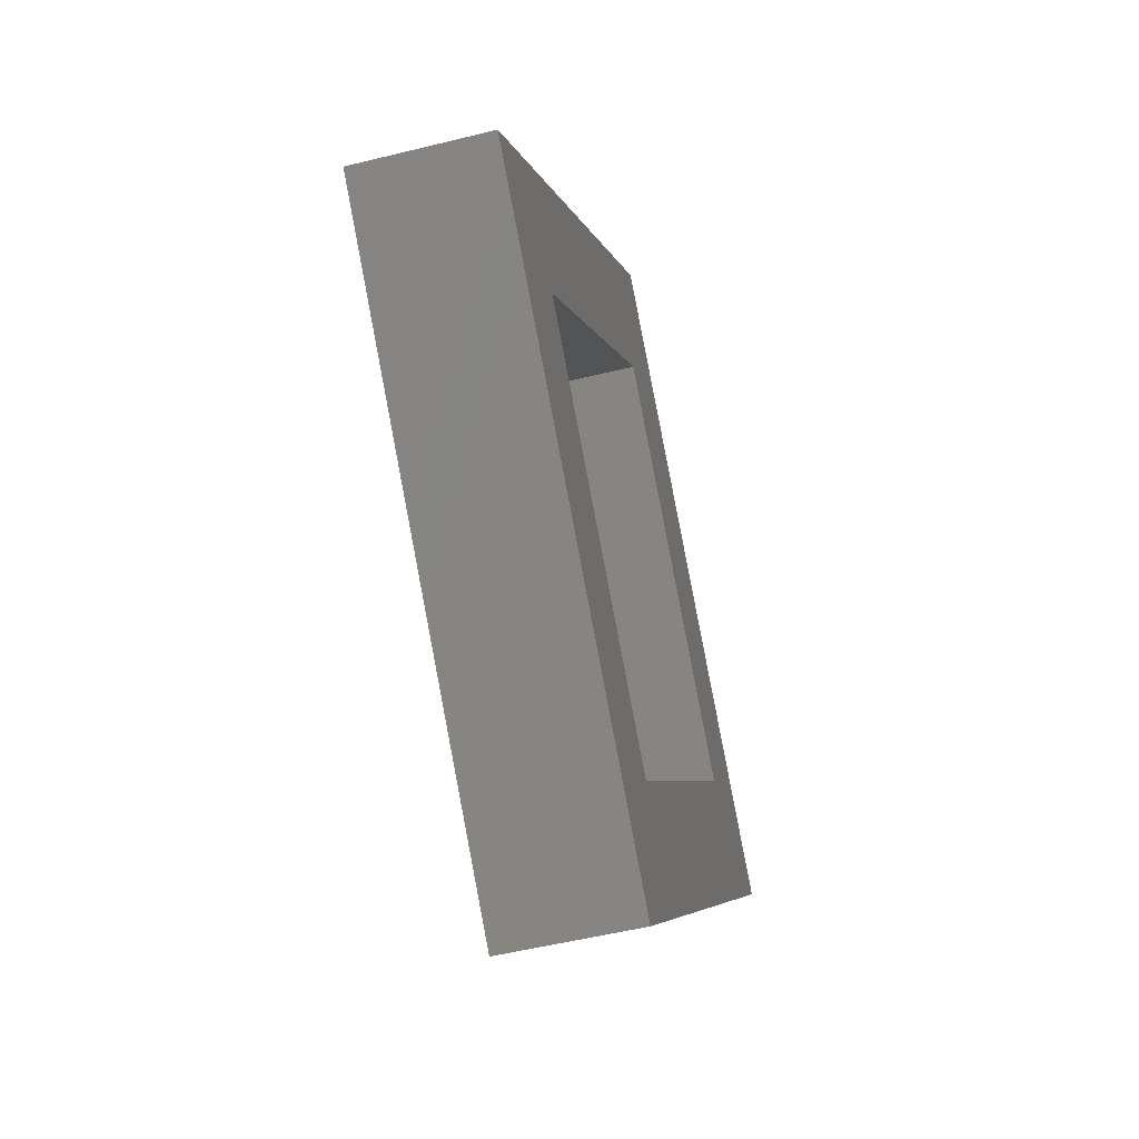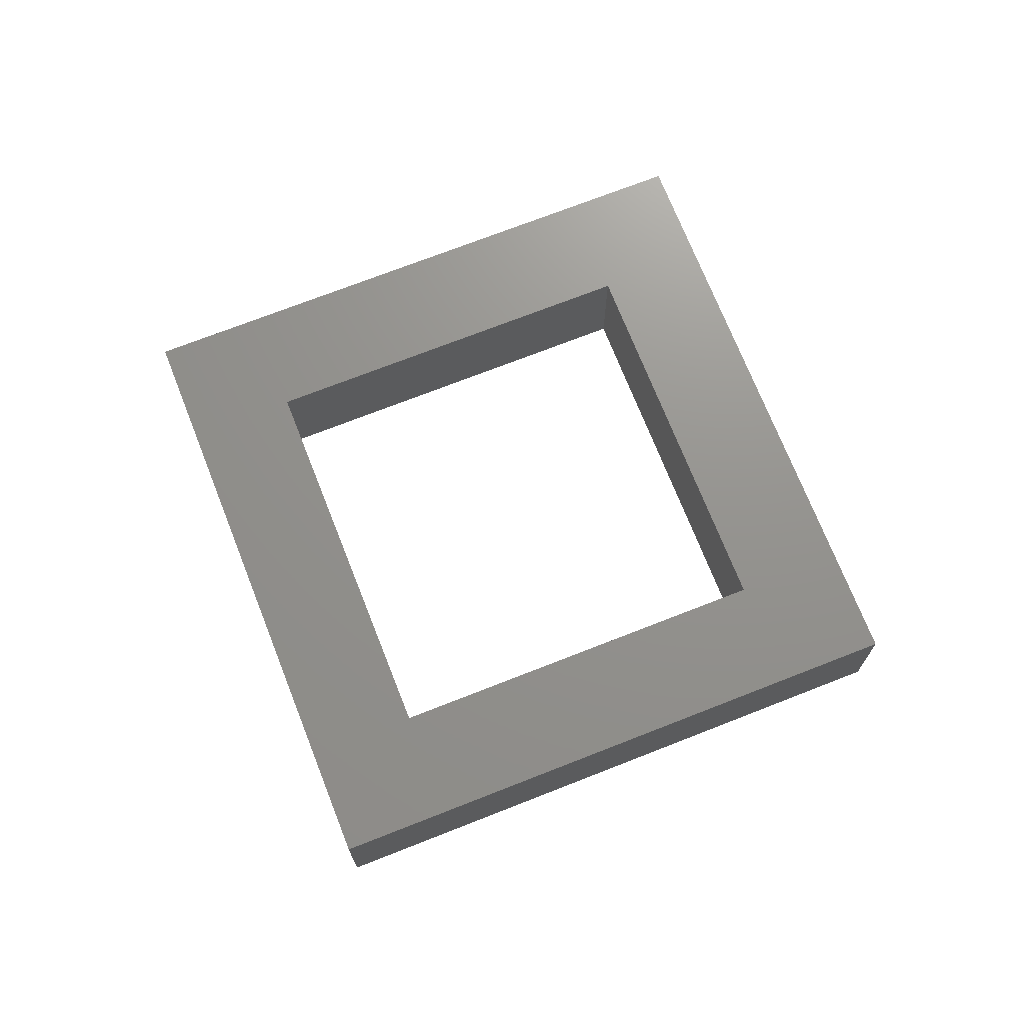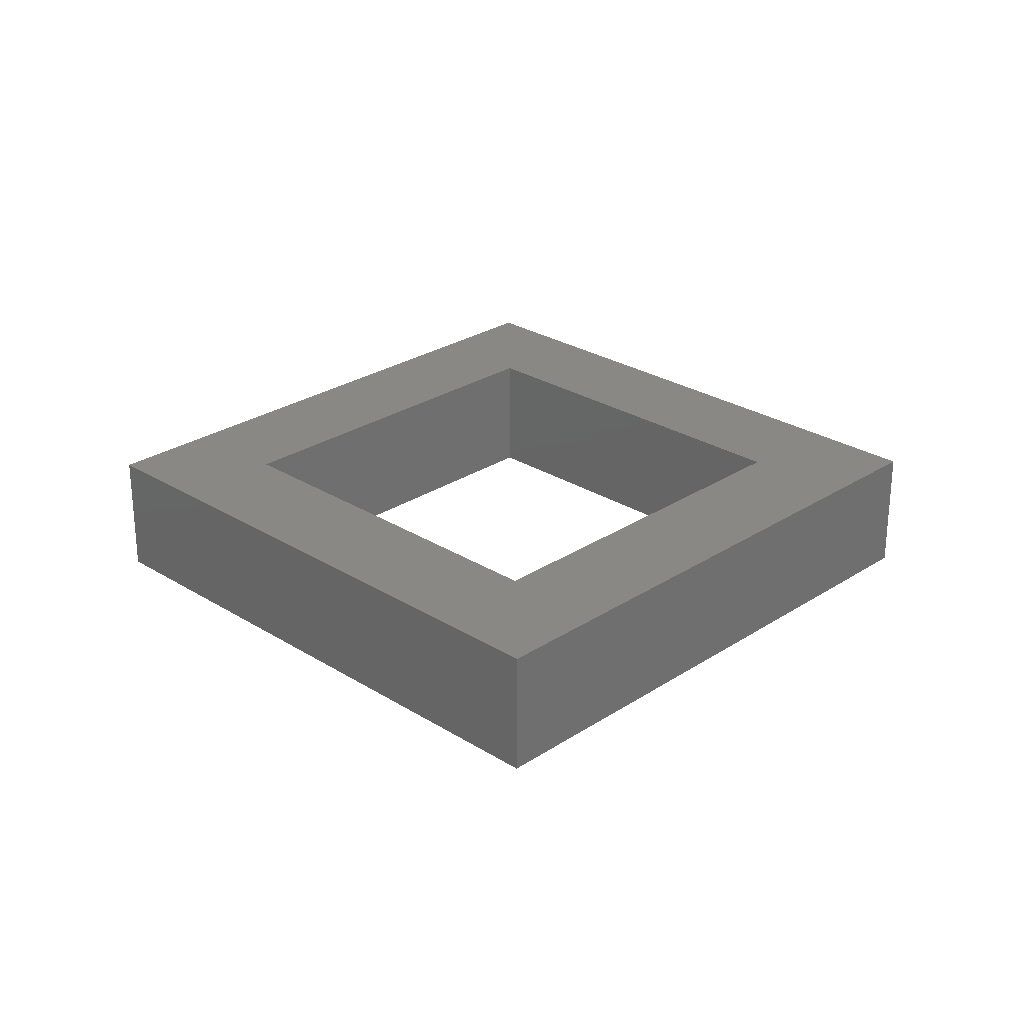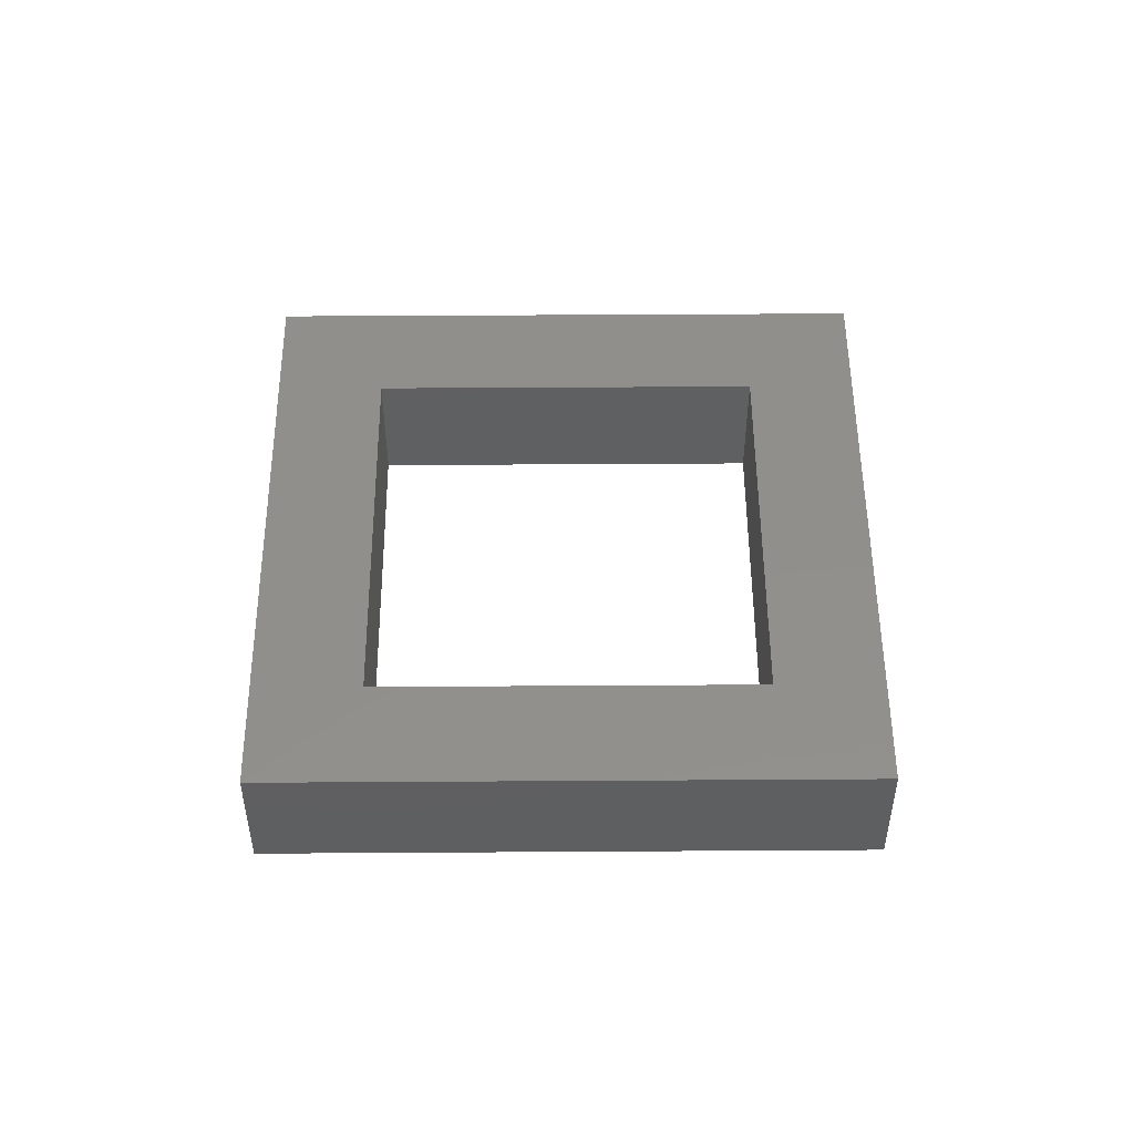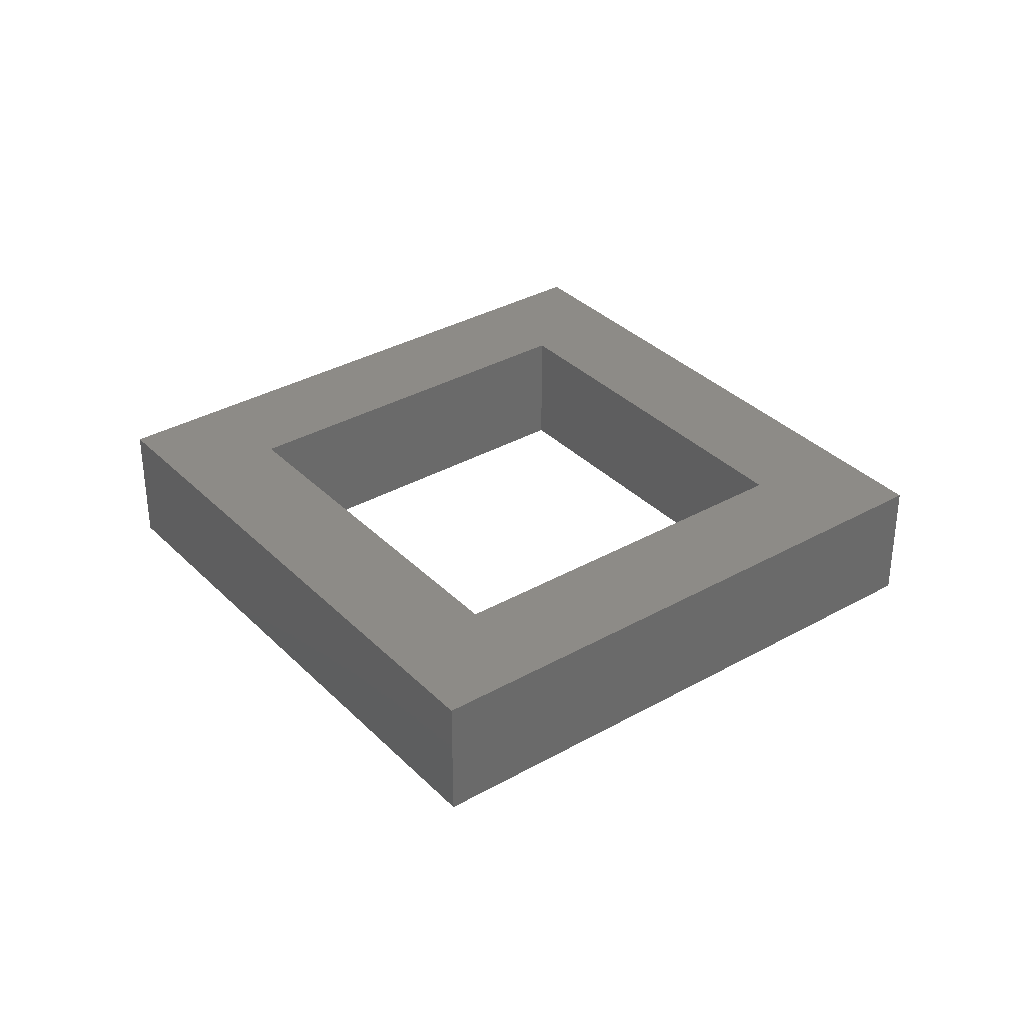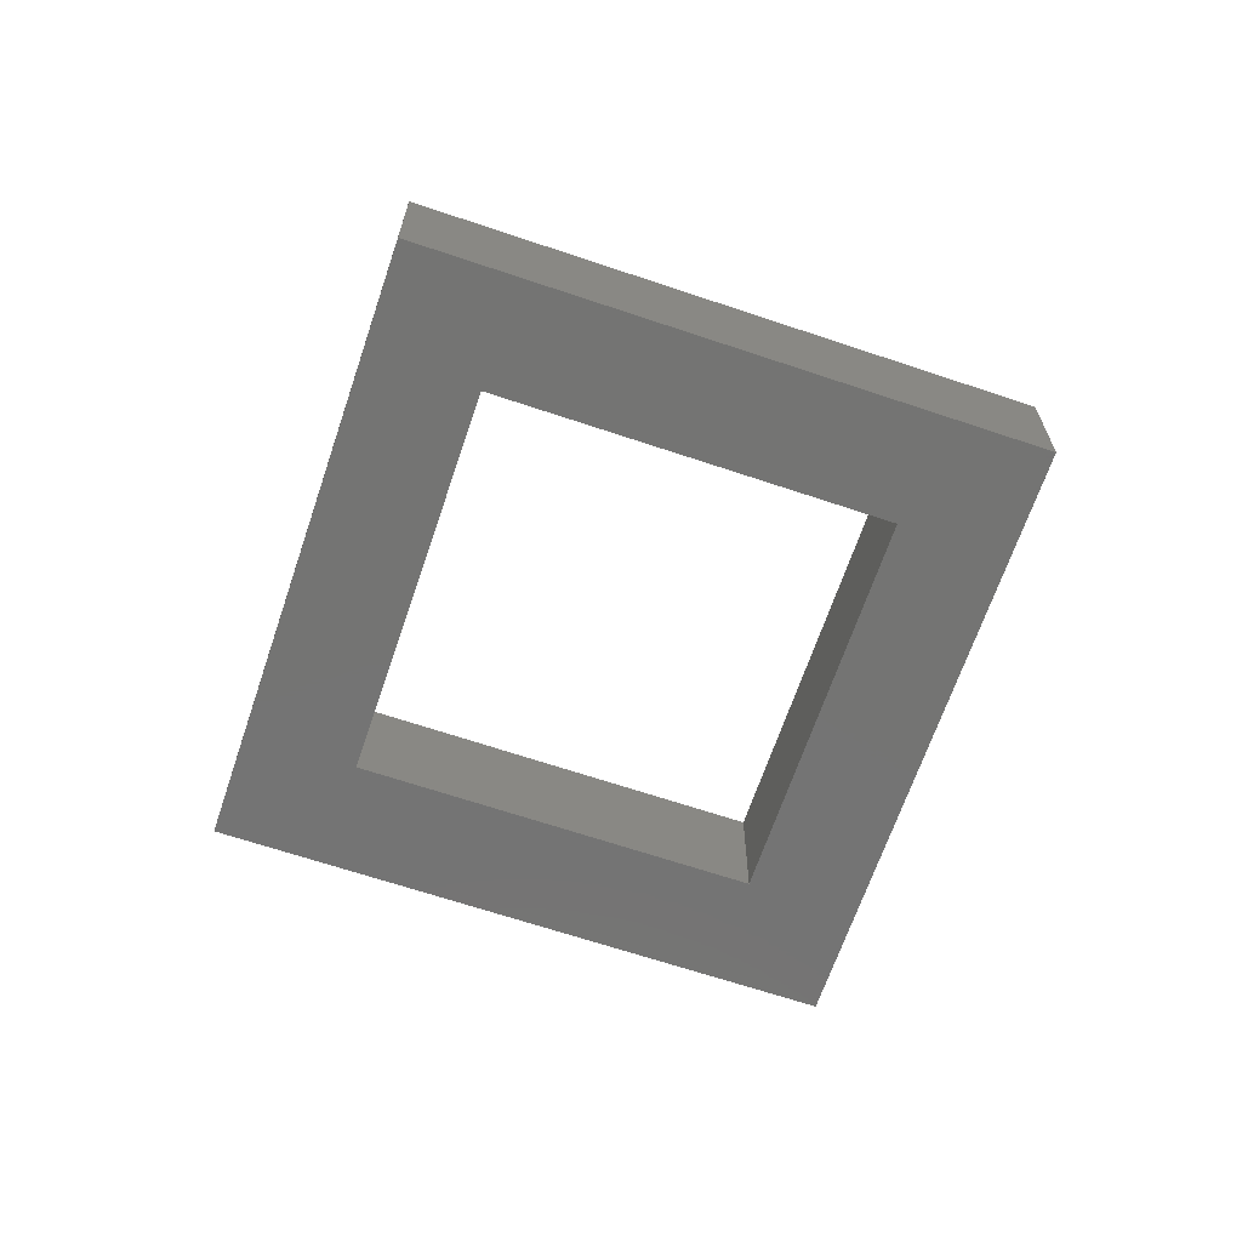
<metadata>
{"format":"stl","ext":"stl","renderer":"f3d","projection":"perspective","resolution":1024,"background":"white","views":[{"elev":-50.5,"azim":105.3,"up":"+Z"},{"elev":71.5,"azim":-66.5,"up":"+Y"},{"elev":26.7,"azim":179.4,"up":"+Y"},{"elev":51.0,"azim":44.6,"up":"+Y"},{"elev":34.3,"azim":97.7,"up":"+Y"},{"elev":-66.1,"azim":-153.7,"up":"+Y"}]}
</metadata>
<code>
# stl→obj: 16 verts, 32 faces
v 0.2381 -0.2366 0.8687
v 0.2406 -0.2366 0.8687
v 0.2336 -0.2366 0.8757
v 0.2336 -0.2366 0.8732
v 0.2266 -0.2366 0.8687
v 0.2291 -0.2366 0.8687
v 0.2336 -0.2366 0.8617
v 0.2336 -0.2366 0.8642
v 0.2406 -0.2346 0.8687
v 0.2336 -0.2346 0.8757
v 0.2336 -0.2346 0.8617
v 0.2266 -0.2346 0.8687
v 0.2381 -0.2346 0.8687
v 0.2336 -0.2346 0.8732
v 0.2291 -0.2346 0.8687
v 0.2336 -0.2346 0.8642
f 1 2 3
f 1 3 4
f 5 6 4
f 5 4 3
f 7 8 6
f 7 1 8
f 7 2 1
f 7 6 5
f 9 10 3
f 9 3 2
f 11 2 7
f 11 9 2
f 12 7 5
f 12 11 7
f 10 5 3
f 10 12 5
f 13 10 9
f 13 14 10
f 12 14 15
f 12 10 14
f 11 15 16
f 11 16 13
f 11 13 9
f 11 12 15
f 13 4 14
f 13 1 4
f 16 8 1
f 16 1 13
f 15 6 8
f 15 8 16
f 14 4 6
f 14 6 15

</code>
